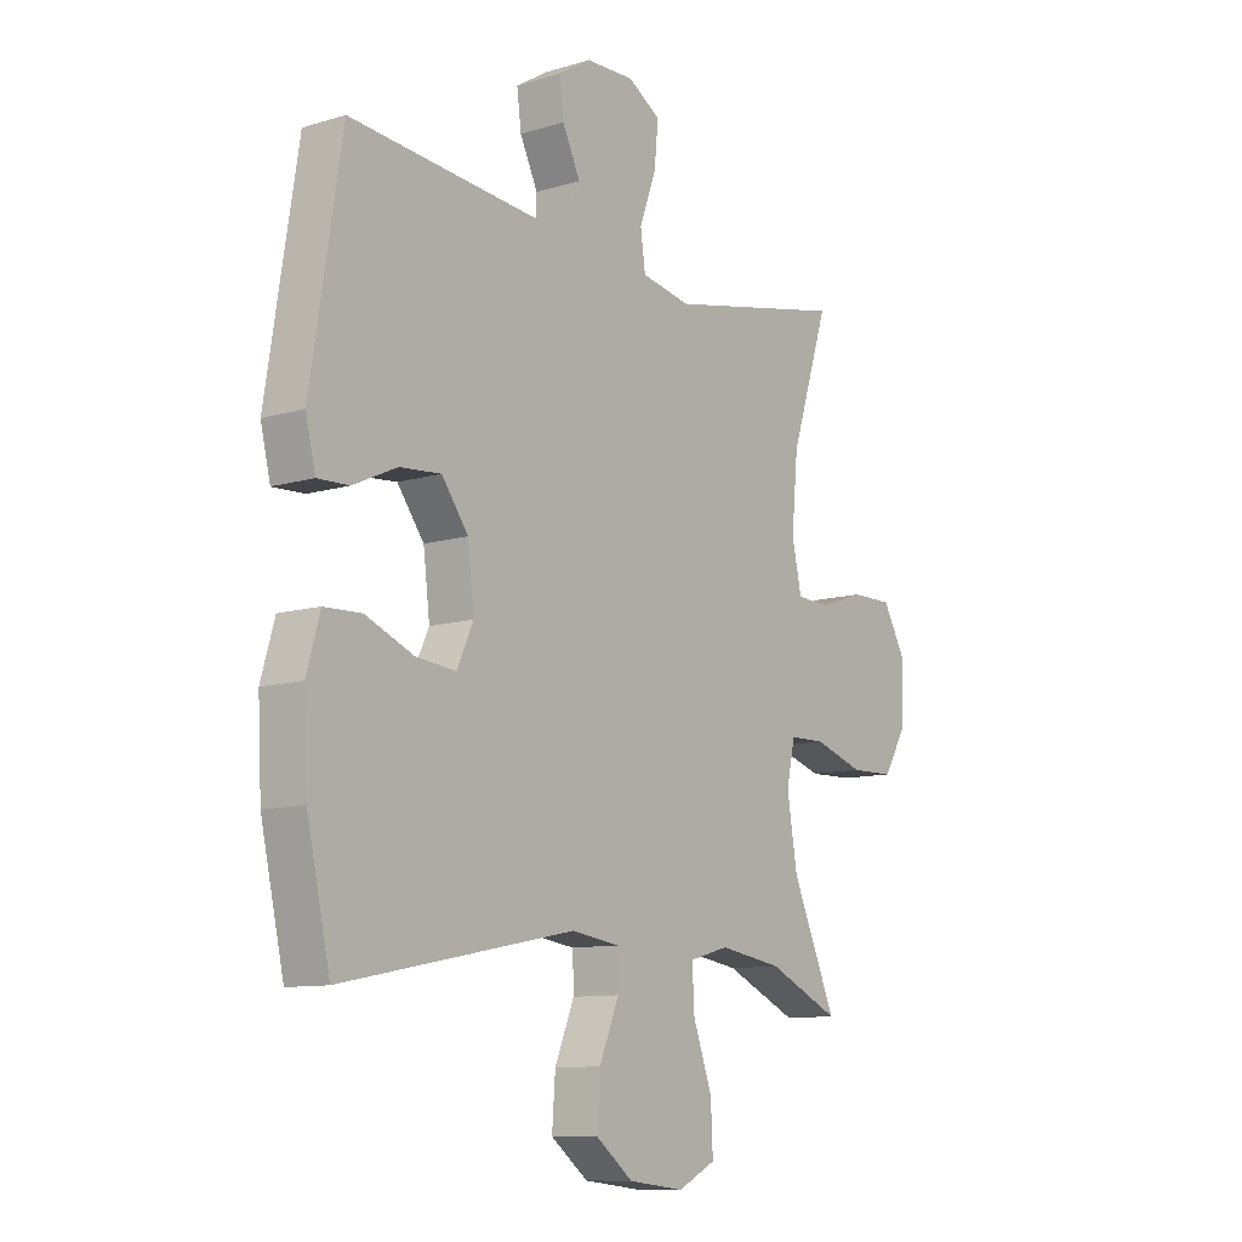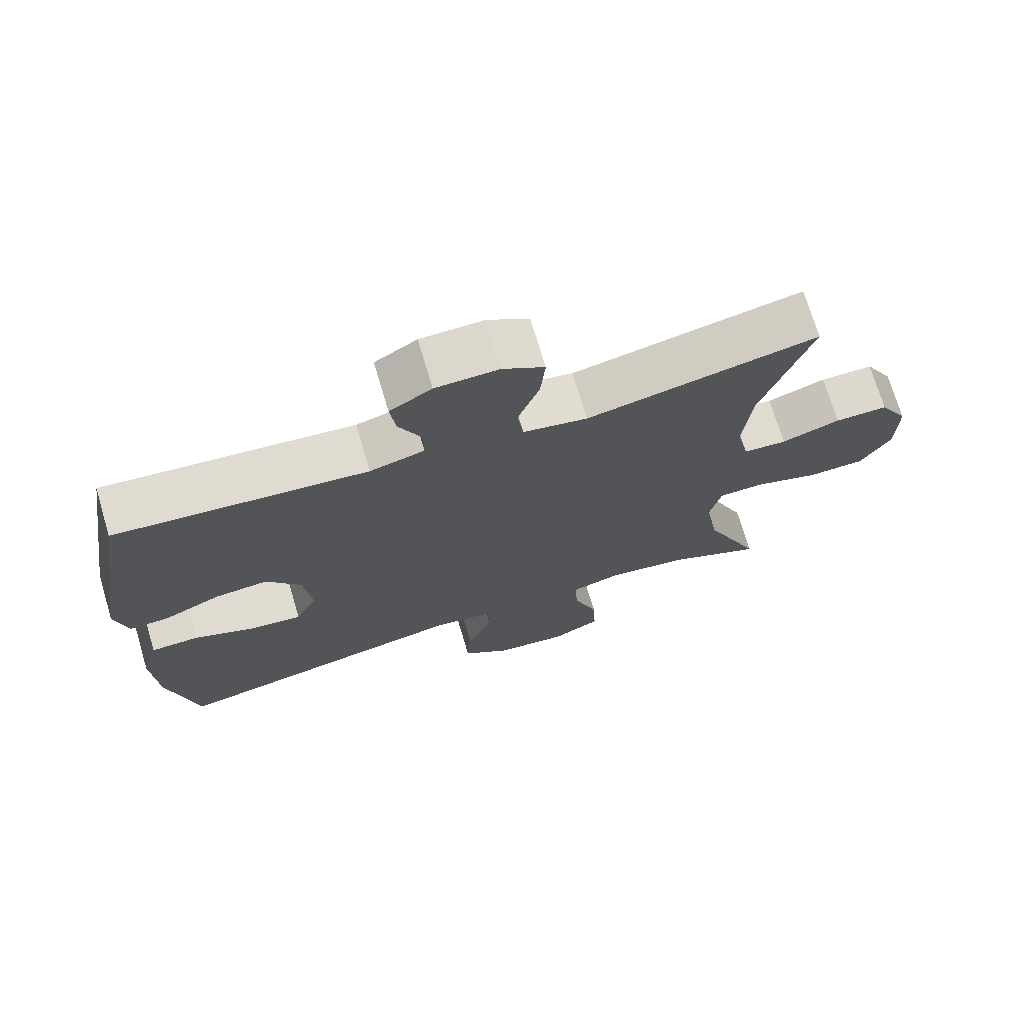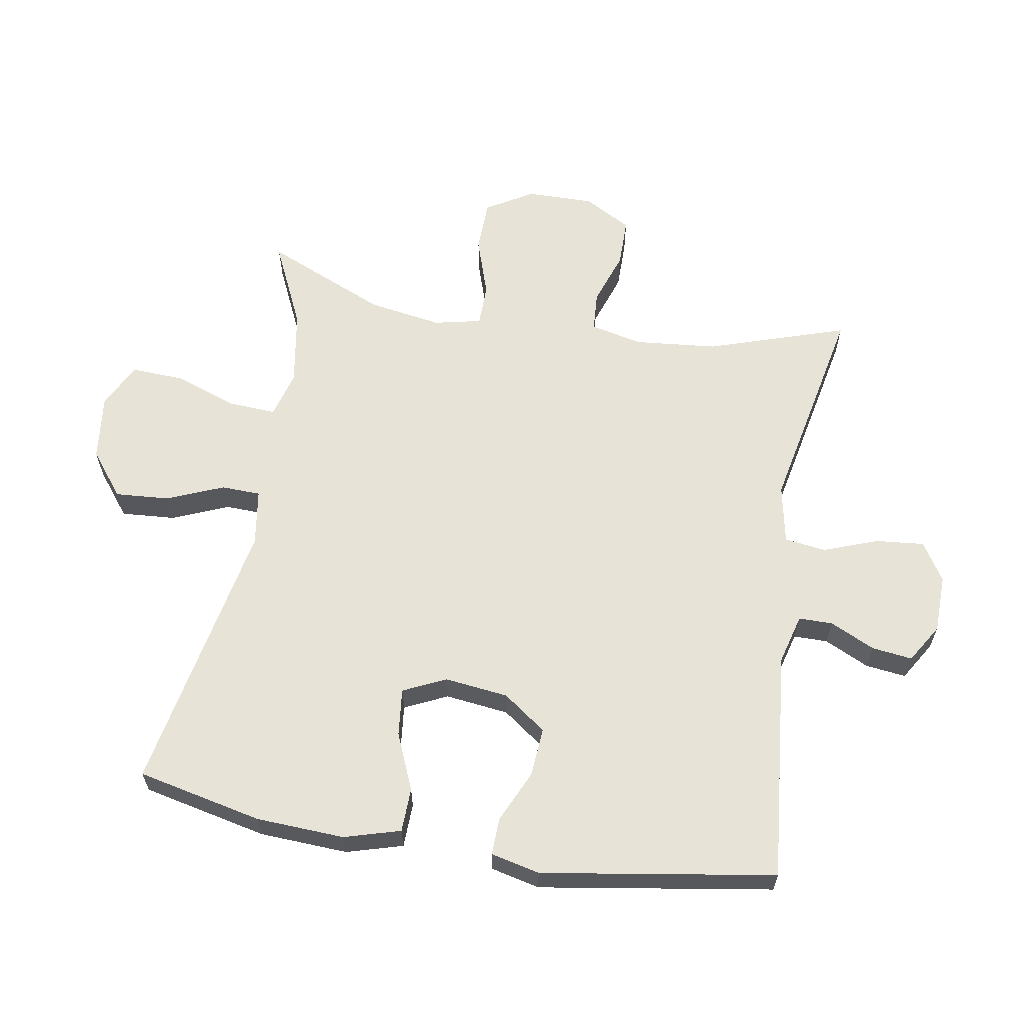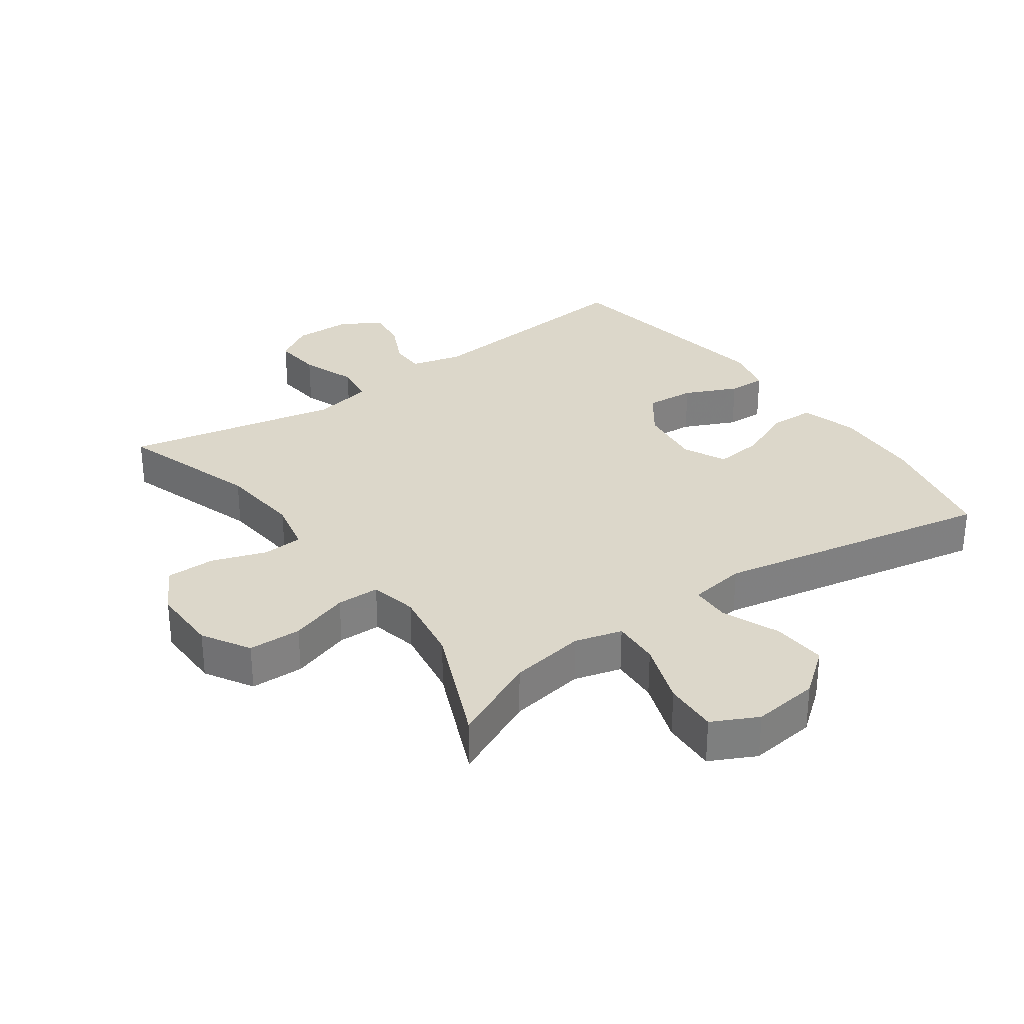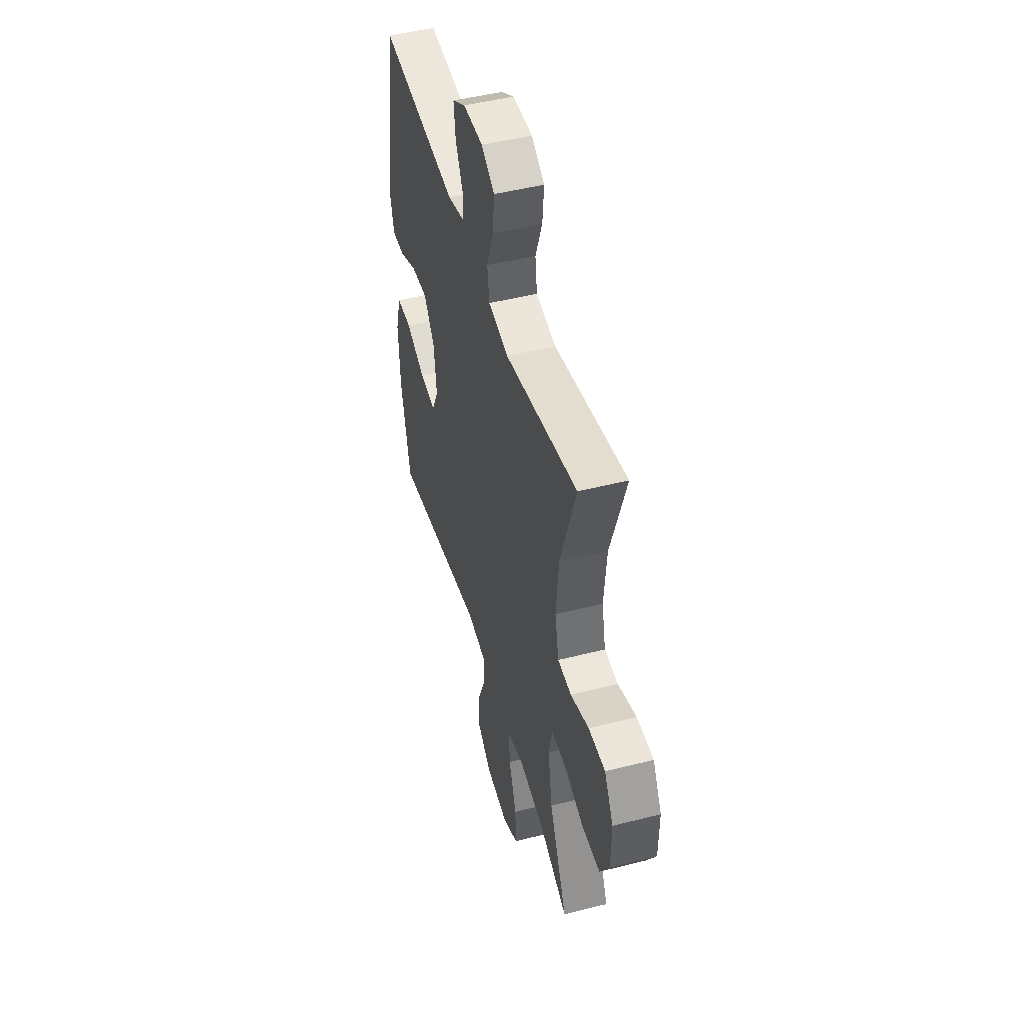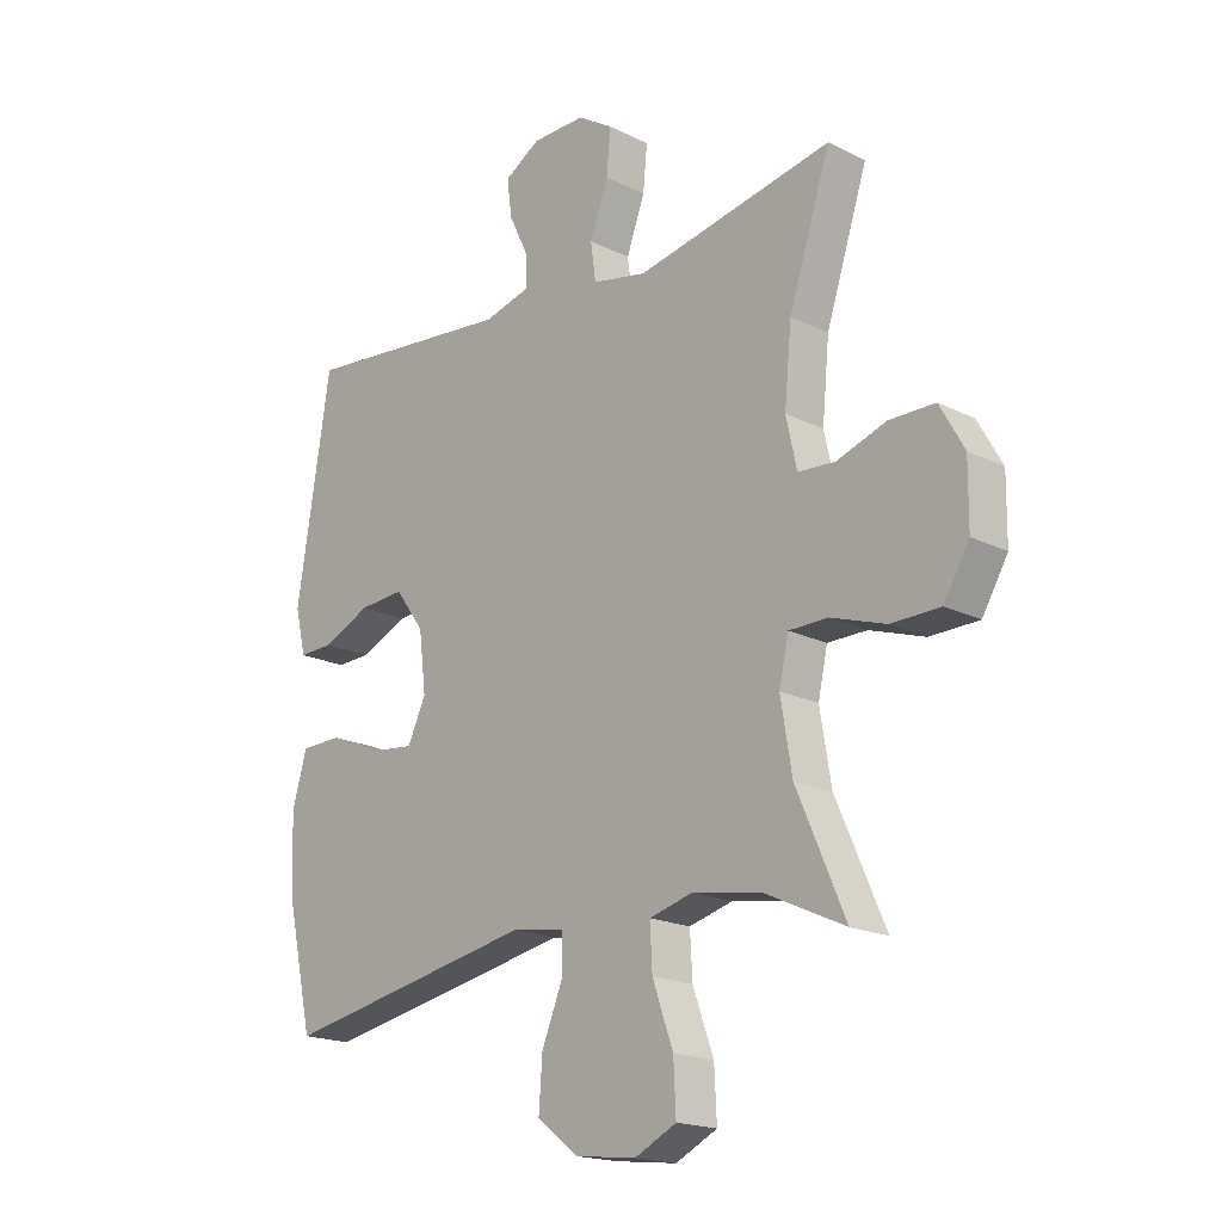
<metadata>
{"format":"obj","ext":"obj","renderer":"f3d","projection":"perspective","resolution":1024,"background":"white","views":[{"elev":-10.3,"azim":-52.7,"up":"+Z"},{"elev":72.2,"azim":-16.6,"up":"+Z"},{"elev":62.2,"azim":-80.5,"up":"+Y"},{"elev":30.8,"azim":144.3,"up":"+Y"},{"elev":48.0,"azim":74.1,"up":"+Z"},{"elev":-18.4,"azim":46.1,"up":"+Z"}]}
</metadata>
<code>
v 0.5 0.07 -0.5
v 0.366 0.07 -0.438
v 0.249 0.07 -0.419
v 0.176 0.07 -0.439
v 0.18 0.07 -0.512
v 0.215 0.07 -0.61
v 0.219 0.07 -0.693
v 0.149 0.07 -0.728
v 0.046 0.07 -0.716
v -0.023 0.07 -0.662
v -0.017 0.07 -0.578
v 0.019 0.07 -0.49
v 0.017 0.07 -0.429
v -0.071 0.07 -0.416
v -0.5 0.07 -0.5
v -0.543 0.07 -0.306
v -0.55 0.07 -0.169
v -0.525 0.07 -0.082
v -0.456 0.07 -0.08
v -0.368 0.07 -0.117
v -0.294 0.07 -0.125
v -0.263 0.07 -0.059
v -0.275 0.07 0.04
v -0.324 0.07 0.107
v -0.4 0.07 0.101
v -0.481 0.07 0.064
v -0.539 0.07 0.062
v -0.557 0.07 0.138
v -0.5 0.07 0.5
v -0.141 0.07 0.466
v -0.063 0.07 0.487
v -0.063 0.07 0.54
v -0.096 0.07 0.609
v -0.104 0.07 0.672
v -0.044 0.07 0.709
v 0.046 0.07 0.711
v 0.106 0.07 0.674
v 0.099 0.07 0.599
v 0.068 0.07 0.514
v 0.077 0.07 0.45
v 0.169 0.07 0.432
v 0.5 0.07 0.5
v 0.43 0.07 0.284
v 0.418 0.07 0.157
v 0.436 0.07 0.075
v 0.498 0.07 0.071
v 0.582 0.07 0.1
v 0.658 0.07 0.1
v 0.699 0.07 0.027
v 0.698 0.07 -0.078
v 0.655 0.07 -0.151
v 0.573 0.07 -0.153
v 0.481 0.07 -0.123
v 0.415 0.07 -0.124
v 0.399 0.07 -0.197
v 0.418 0.07 -0.312
v 0.5 0 -0.5
v 0.366 0 -0.438
v 0.249 0 -0.419
v 0.176 0 -0.439
v 0.18 0 -0.512
v 0.215 0 -0.61
v 0.219 0 -0.693
v 0.149 0 -0.728
v 0.046 0 -0.716
v -0.023 0 -0.662
v -0.017 0 -0.578
v 0.019 0 -0.49
v 0.017 0 -0.429
v -0.071 0 -0.416
v -0.5 0 -0.5
v -0.543 0 -0.306
v -0.55 0 -0.169
v -0.525 0 -0.082
v -0.456 0 -0.08
v -0.368 0 -0.117
v -0.294 0 -0.125
v -0.263 0 -0.059
v -0.275 0 0.04
v -0.324 0 0.107
v -0.4 0 0.101
v -0.481 0 0.064
v -0.539 0 0.062
v -0.557 0 0.138
v -0.5 0 0.5
v -0.141 0 0.466
v -0.063 0 0.487
v -0.063 0 0.54
v -0.096 0 0.609
v -0.104 0 0.672
v -0.044 0 0.709
v 0.046 0 0.711
v 0.106 0 0.674
v 0.099 0 0.599
v 0.068 0 0.514
v 0.077 0 0.45
v 0.169 0 0.432
v 0.5 0 0.5
v 0.43 0 0.284
v 0.418 0 0.157
v 0.436 0 0.075
v 0.498 0 0.071
v 0.582 0 0.1
v 0.658 0 0.1
v 0.699 0 0.027
v 0.698 0 -0.078
v 0.655 0 -0.151
v 0.573 0 -0.153
v 0.481 0 -0.123
v 0.415 0 -0.124
v 0.399 0 -0.197
v 0.418 0 -0.312
f 51 52 53
f 50 51 53
f 49 50 53
f 48 49 53
f 47 48 53
f 46 47 53
f 45 46 53 54
f 44 45 54 55
f 41 42 43
f 40 41 43 44
f 37 38 39
f 36 37 39
f 35 36 39
f 34 35 39
f 33 34 39
f 32 33 39
f 31 32 39 40
f 40 44 55
f 31 40 55
f 30 31 55
f 28 29 30
f 27 28 30
f 26 27 30
f 25 26 30
f 18 19 20
f 17 18 20
f 16 17 20
f 15 16 20
f 14 15 20
f 13 14 20 21
f 10 11 12
f 9 10 12
f 8 9 12
f 7 8 12
f 6 7 12
f 5 6 12
f 4 5 12 13
f 13 21 22
f 4 13 22
f 3 4 22
f 56 1 2
f 3 22 23
f 2 3 23
f 56 2 23
f 55 56 23
f 30 55 23 24
f 24 25 30
f 109 108 107
f 109 107 106
f 109 106 105
f 109 105 104
f 109 104 103
f 109 103 102
f 110 109 102 101
f 111 110 101 100
f 99 98 97
f 100 99 97 96
f 95 94 93
f 95 93 92
f 95 92 91
f 95 91 90
f 95 90 89
f 95 89 88
f 96 95 88 87
f 111 100 96
f 111 96 87
f 111 87 86
f 86 85 84
f 86 84 83
f 86 83 82
f 86 82 81
f 76 75 74
f 76 74 73
f 76 73 72
f 76 72 71
f 76 71 70
f 77 76 70 69
f 68 67 66
f 68 66 65
f 68 65 64
f 68 64 63
f 68 63 62
f 68 62 61
f 69 68 61 60
f 78 77 69
f 78 69 60
f 78 60 59
f 58 57 112
f 79 78 59
f 79 59 58
f 79 58 112
f 79 112 111
f 80 79 111 86
f 86 81 80
f 1 57 58 2
f 2 58 59 3
f 3 59 60 4
f 4 60 61 5
f 5 61 62 6
f 6 62 63 7
f 7 63 64 8
f 8 64 65 9
f 9 65 66 10
f 10 66 67 11
f 11 67 68 12
f 12 68 69 13
f 13 69 70 14
f 14 70 71 15
f 15 71 72 16
f 16 72 73 17
f 17 73 74 18
f 18 74 75 19
f 19 75 76 20
f 20 76 77 21
f 21 77 78 22
f 22 78 79 23
f 23 79 80 24
f 24 80 81 25
f 25 81 82 26
f 26 82 83 27
f 27 83 84 28
f 28 84 85 29
f 29 85 86 30
f 30 86 87 31
f 31 87 88 32
f 32 88 89 33
f 33 89 90 34
f 34 90 91 35
f 35 91 92 36
f 36 92 93 37
f 37 93 94 38
f 38 94 95 39
f 39 95 96 40
f 40 96 97 41
f 41 97 98 42
f 42 98 99 43
f 43 99 100 44
f 44 100 101 45
f 45 101 102 46
f 46 102 103 47
f 47 103 104 48
f 48 104 105 49
f 49 105 106 50
f 50 106 107 51
f 51 107 108 52
f 52 108 109 53
f 53 109 110 54
f 54 110 111 55
f 55 111 112 56
f 56 112 57 1

</code>
